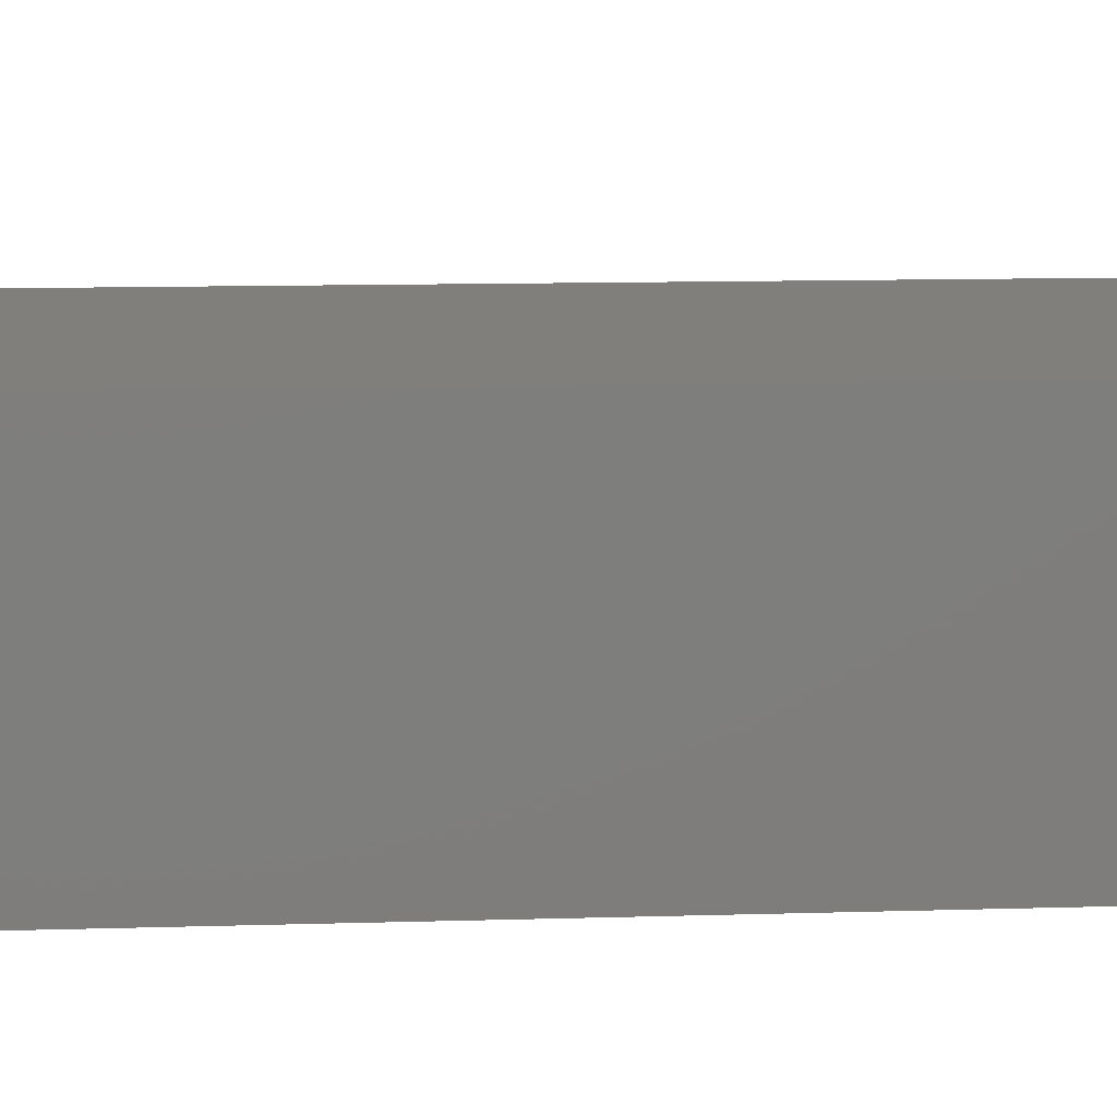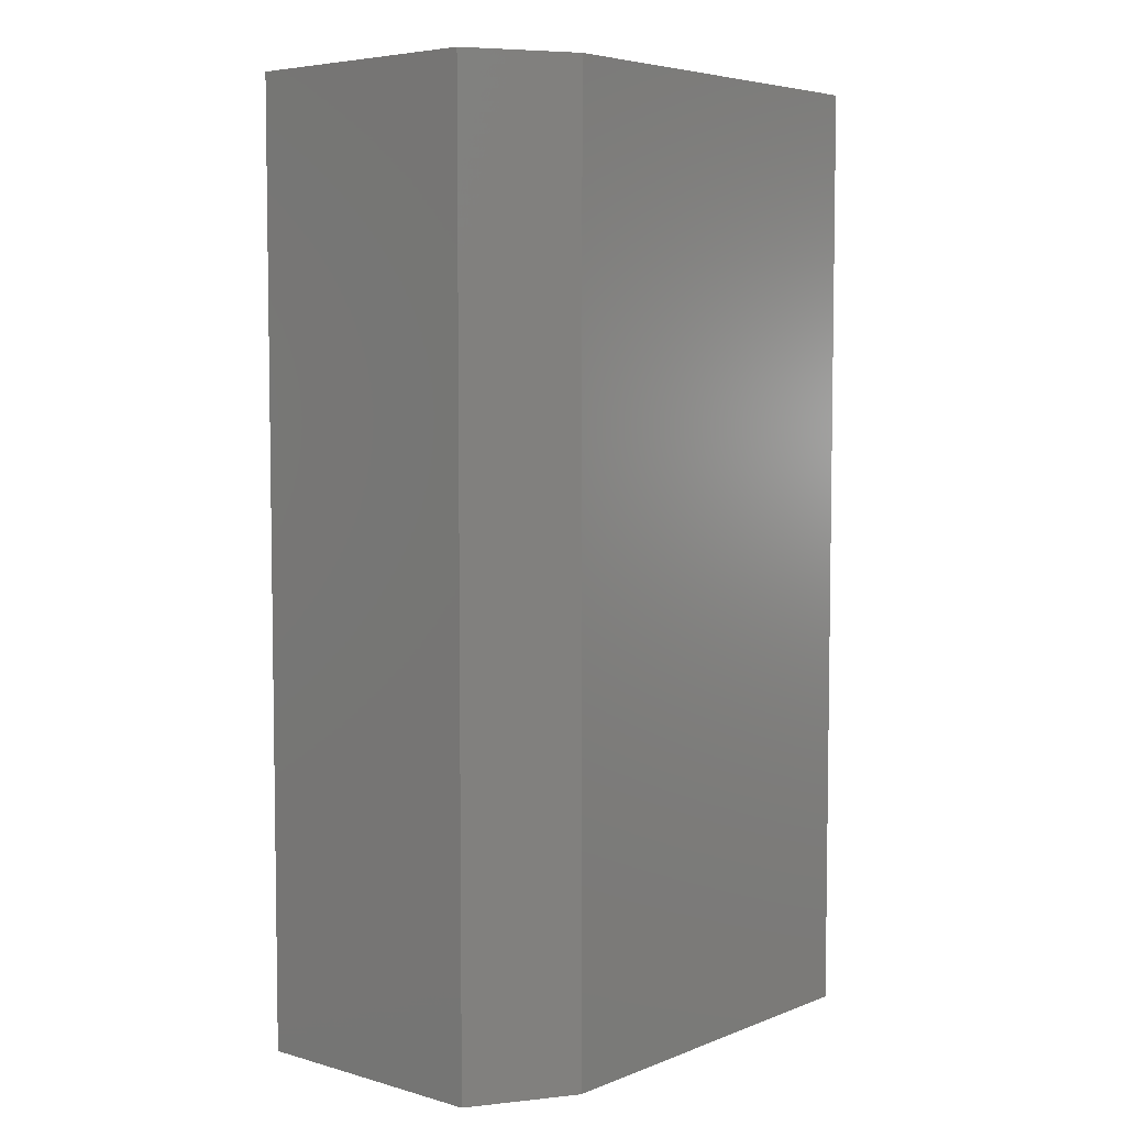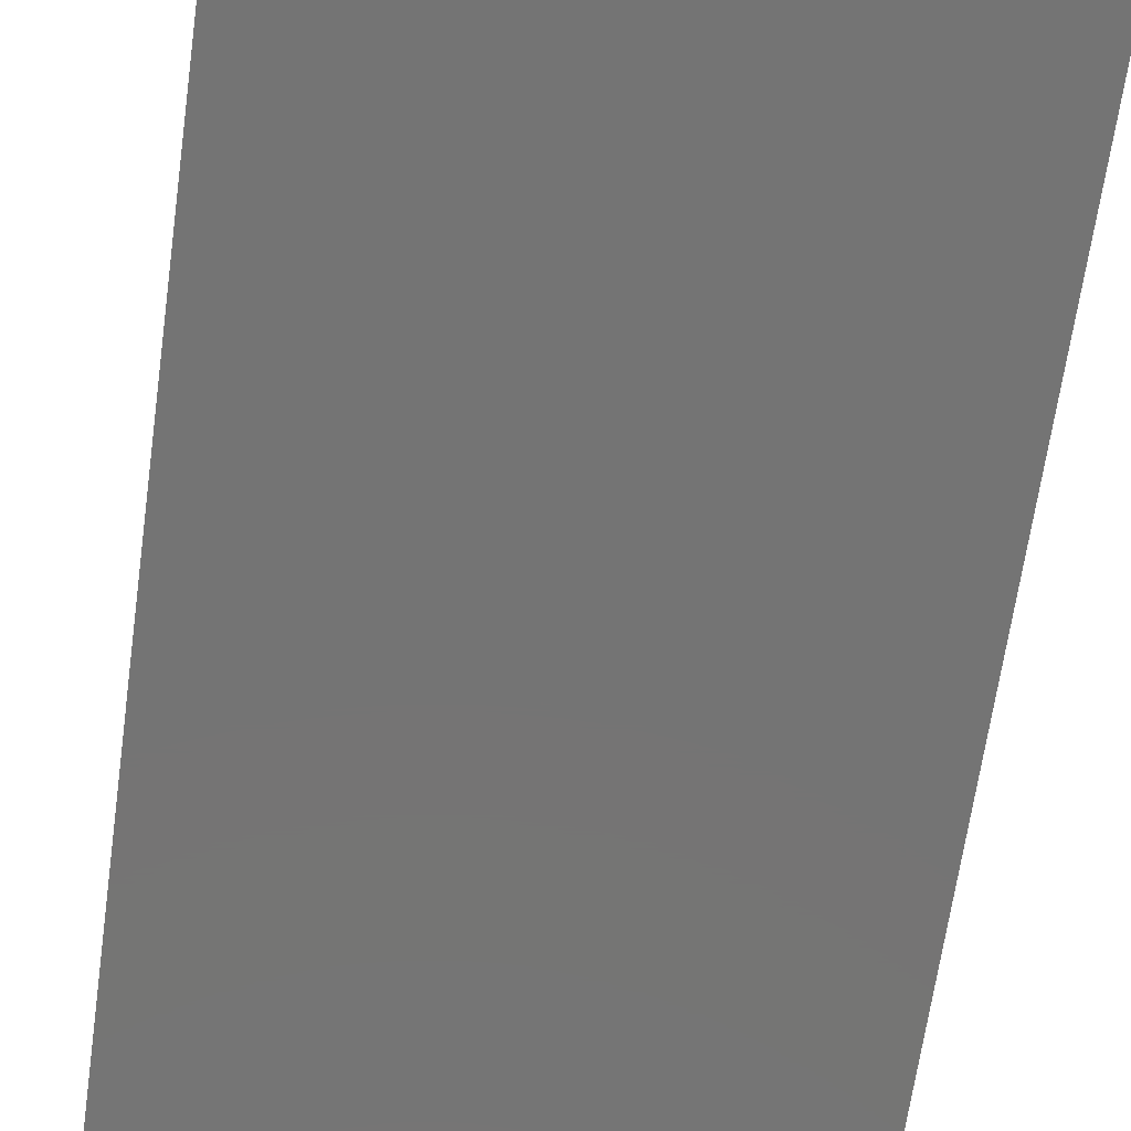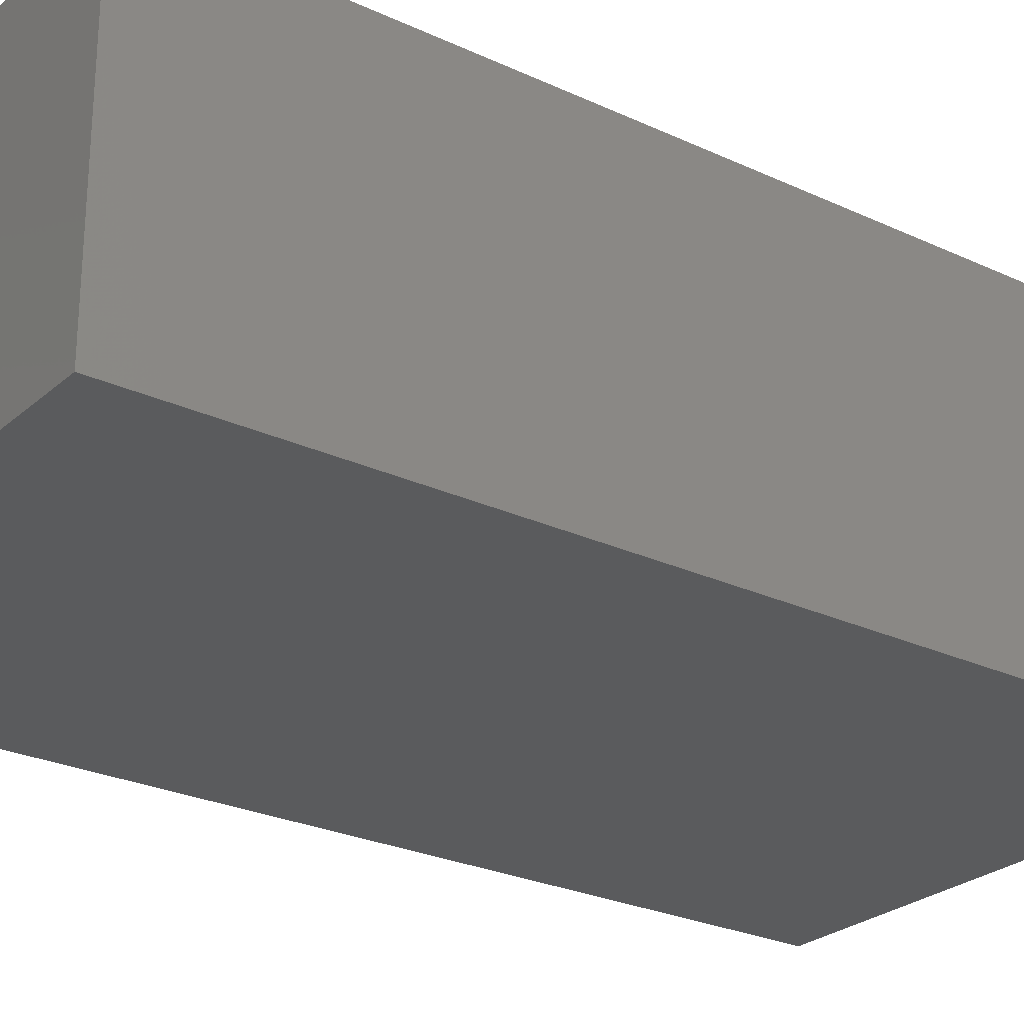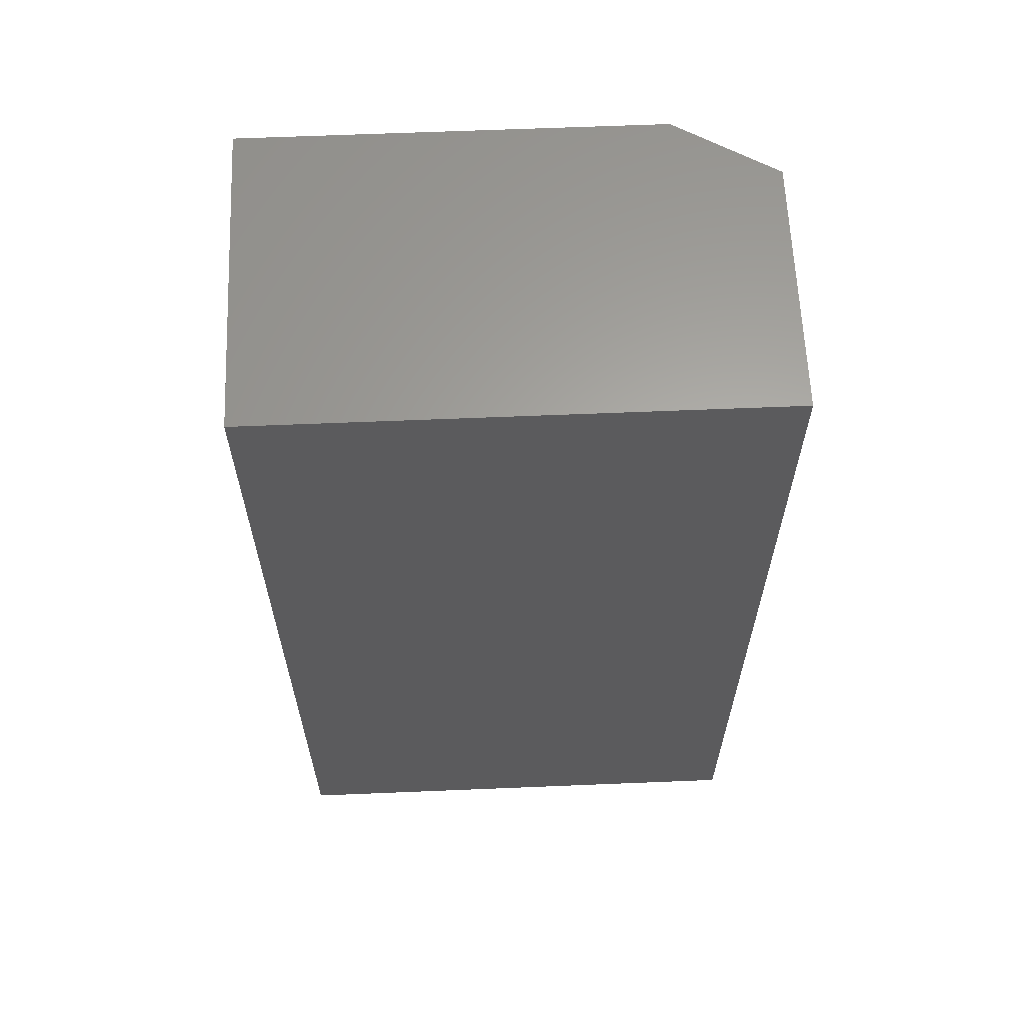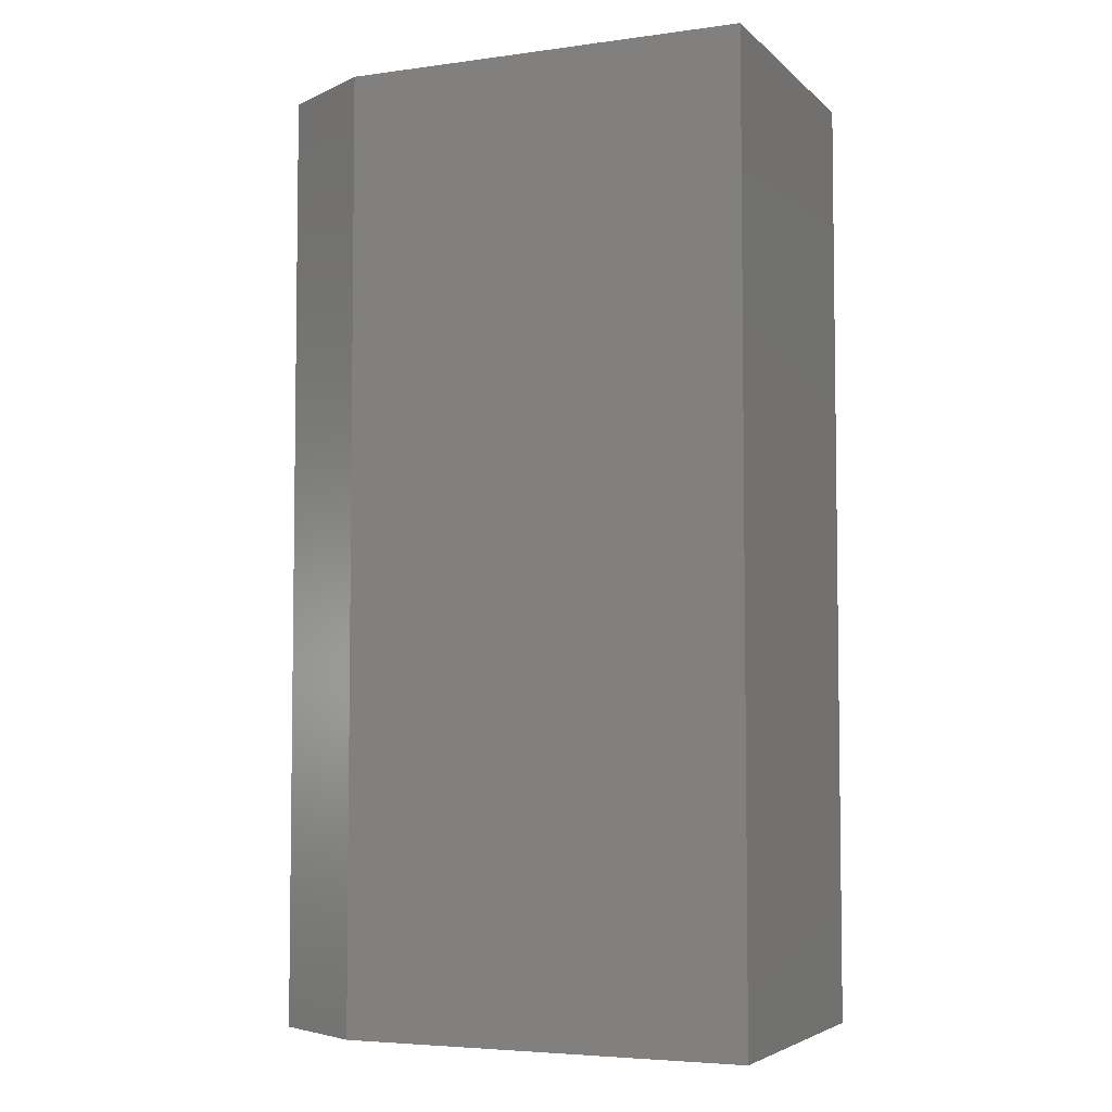
<metadata>
{"format":"stl","ext":"stl","renderer":"f3d","projection":"perspective","resolution":1024,"background":"white","views":[{"elev":12.6,"azim":86.1,"up":"+Z"},{"elev":5.4,"azim":-49.4,"up":"+Y"},{"elev":-66.6,"azim":-8.0,"up":"+Z"},{"elev":-26.0,"azim":53.5,"up":"+Z"},{"elev":62.6,"azim":177.6,"up":"+Y"},{"elev":-4.9,"azim":23.3,"up":"+Y"}]}
</metadata>
<code>
# stl→obj: 10 verts, 16 faces
v 0 -0.75 0
v 0.3984 -0.75 -2.44e-17
v 1.202e-17 -0.75 0.1964
v 0.3984 -0.75 0.2433
v 0.07812 -0.75 0.2433
v 0.07812 0 0.2433
v 0.3984 0 0.2433
v 1.202e-17 0 0.1964
v 0.3984 0 -2.44e-17
v 0 0 0
f 1 2 3
f 3 2 4
f 3 4 5
f 6 7 8
f 8 7 9
f 8 9 10
f 8 10 3
f 3 10 1
f 7 6 4
f 4 6 5
f 5 6 3
f 3 6 8
f 9 7 2
f 2 7 4
f 10 9 1
f 1 9 2

</code>
